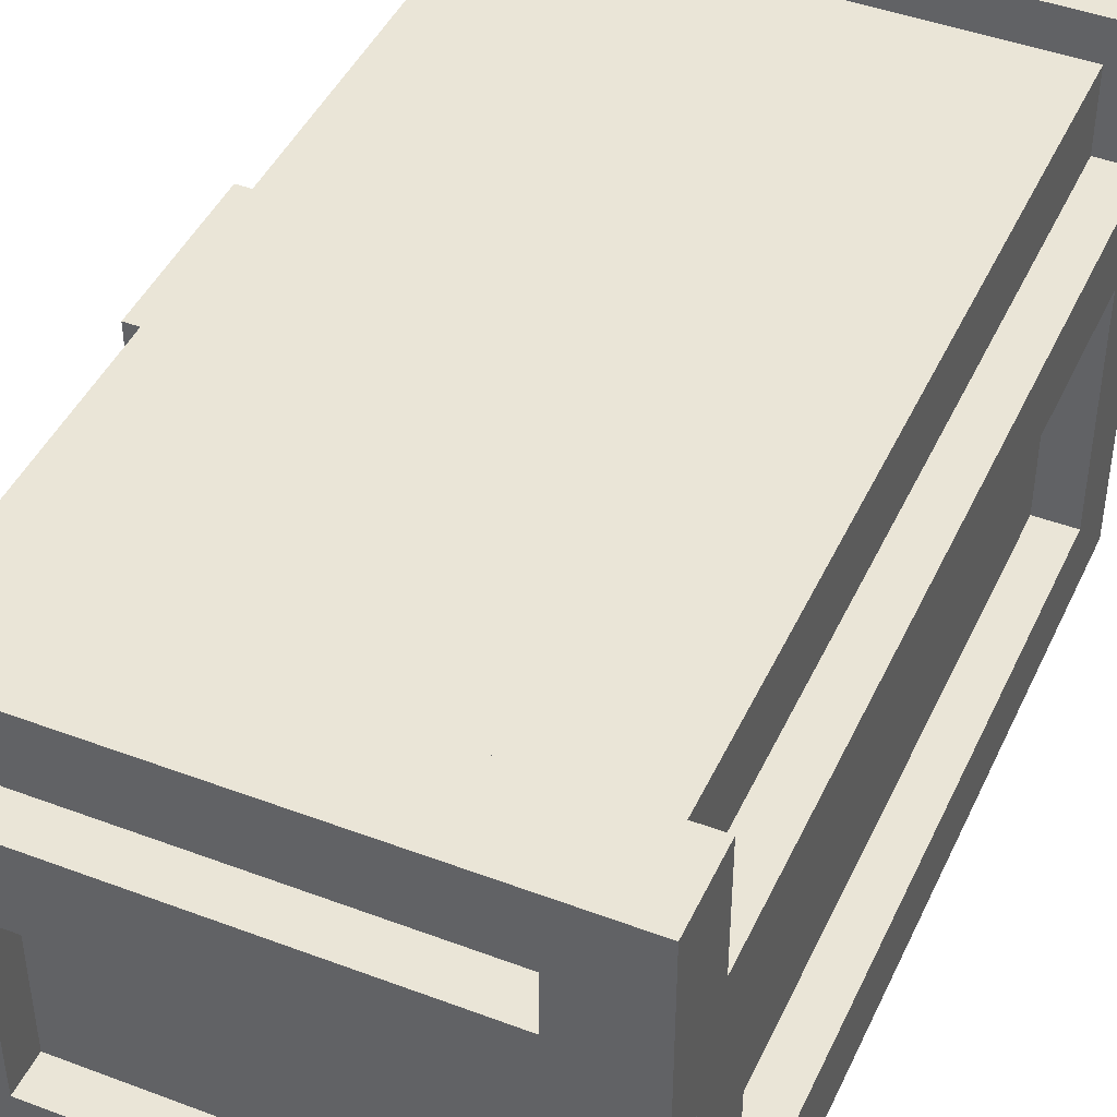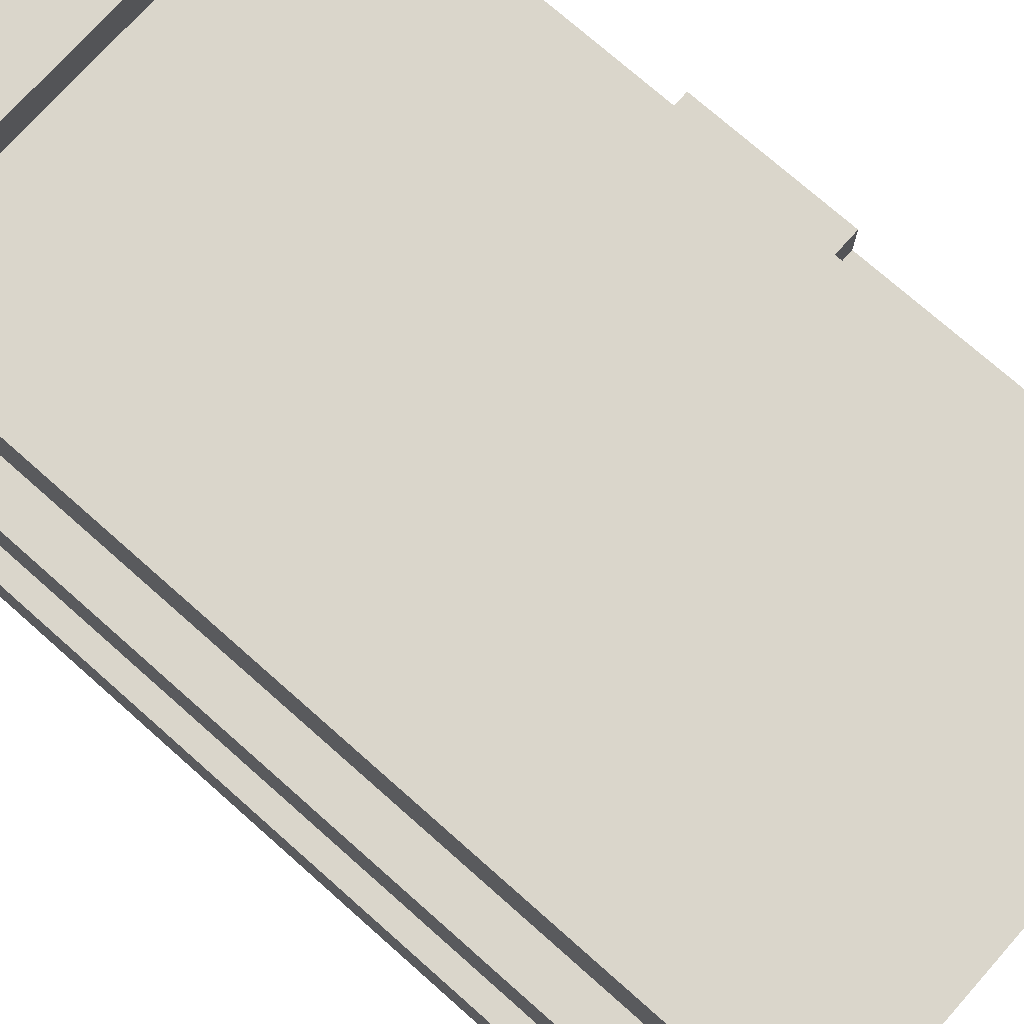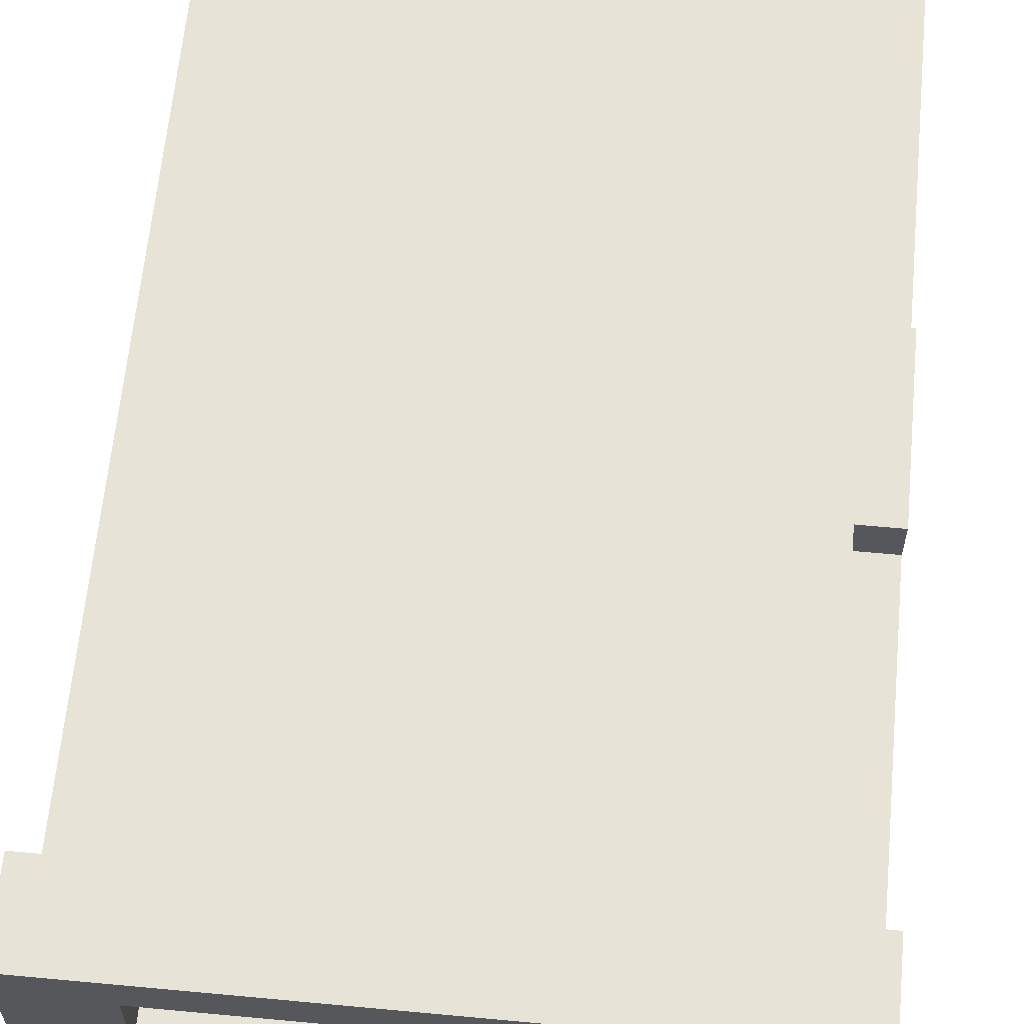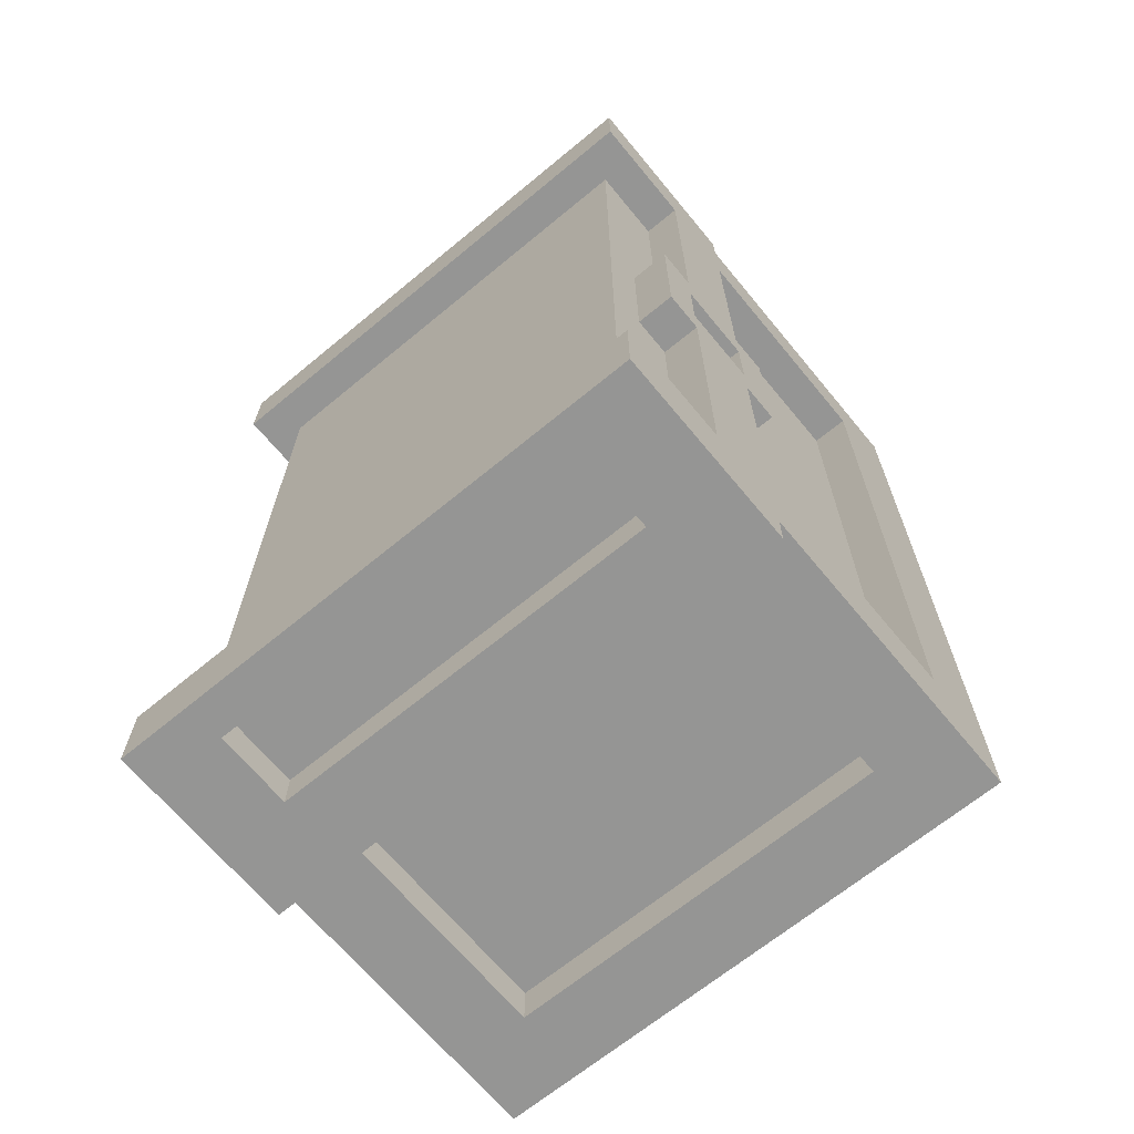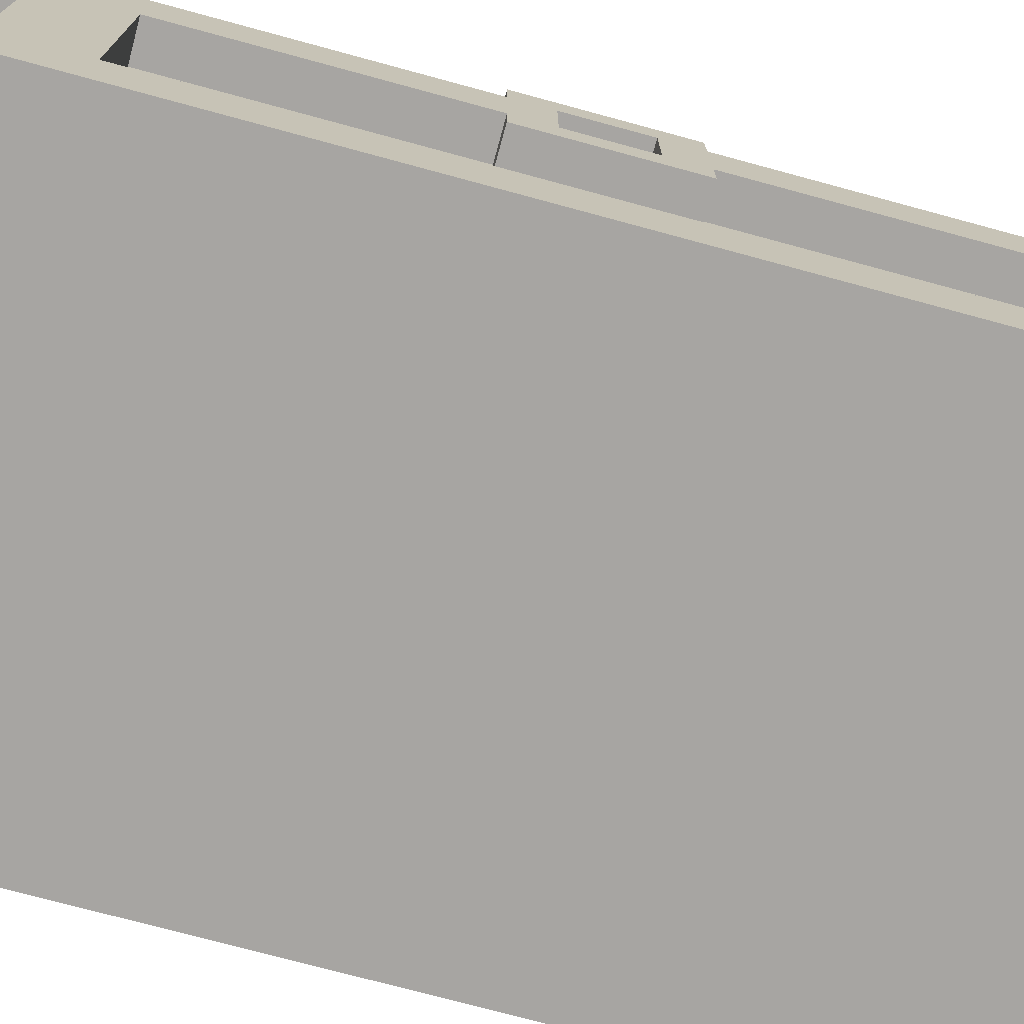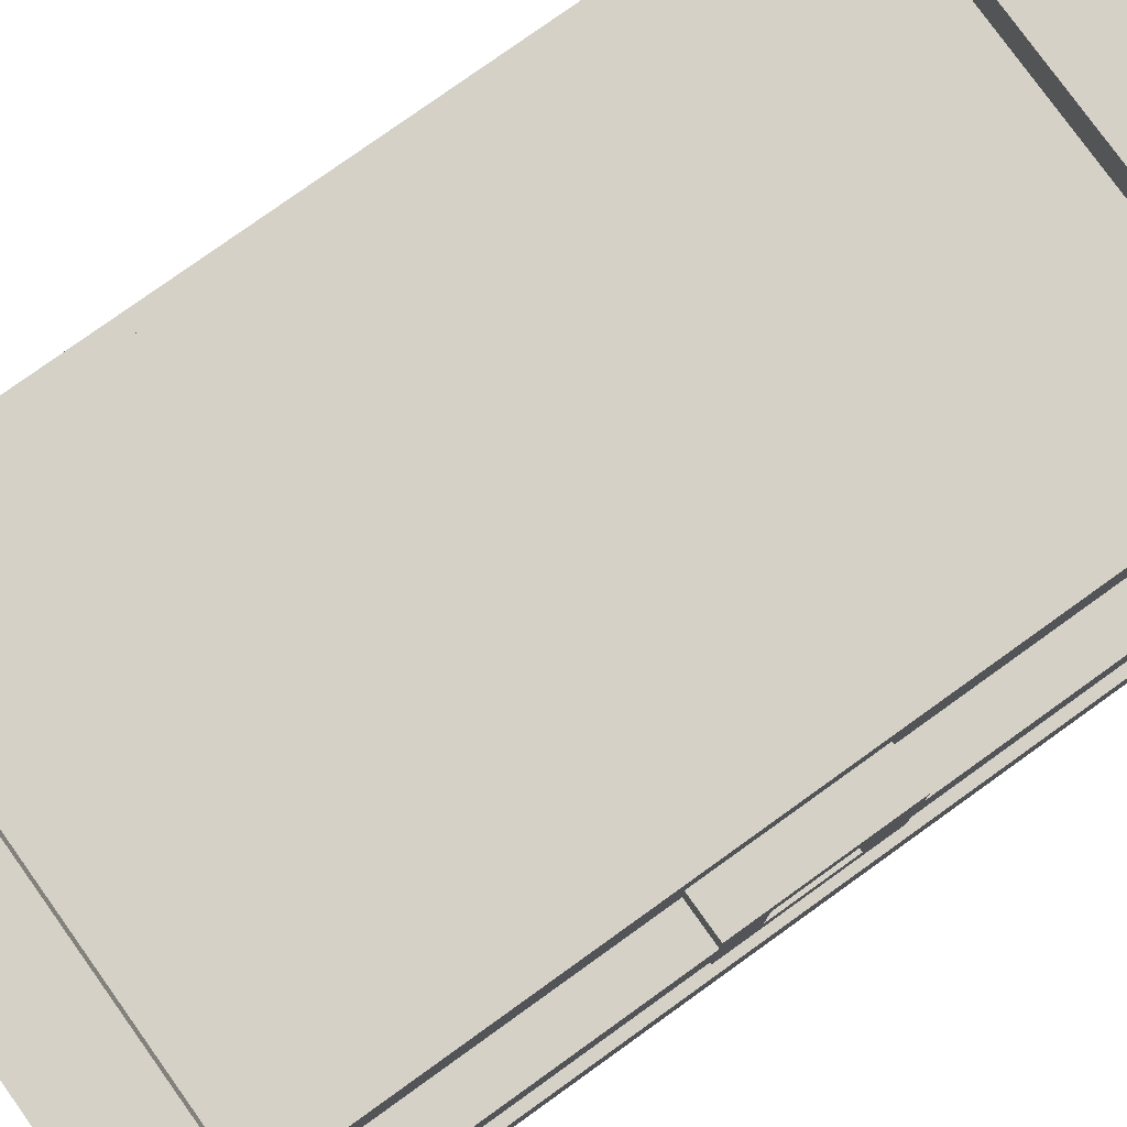
<metadata>
{"format":"obj","ext":"obj","renderer":"f3d","projection":"perspective","resolution":1024,"background":"white","views":[{"elev":44.3,"azim":23.8,"up":"+Y"},{"elev":73.7,"azim":131.6,"up":"+Y"},{"elev":62.7,"azim":-174.6,"up":"+Y"},{"elev":-67.4,"azim":-140.4,"up":"+Z"},{"elev":-73.9,"azim":-105.2,"up":"+Y"},{"elev":78.8,"azim":-125.6,"up":"+Y"}]}
</metadata>
<code>
o
v -11.6 0.3 6.7
v -11.6 0.3 8.9
v -11.6 0.5 6.9
v -11.6 0.5 8.7
v -11.6 1.1 6.6
v -11.6 1.1 6.7
v -11.6 1.1 6.9
v -11.6 1.1 8.7
v -11.6 1.1 8.9
v -11.6 1.1 9
v -11.6 1.3 6.8
v -11.6 1.3 8.8
v -11.6 1.6 6.6
v -11.6 1.6 6.8
v -11.6 1.6 8.8
v -11.6 1.6 9
v -11.7 0.5 6.9
v -11.7 0.5 8.7
v -11.7 1.1 6.9
v -11.7 1.1 8.7
v -11.7 1.3 6.8
v -11.7 1.3 8.8
v -11.7 1.5 6.8
v -11.7 1.5 8.8
v -12.8 0.5 6.7
v -12.8 0.5 6.8
v -12.8 0.5 8.8
v -12.8 0.5 8.9
v -12.8 1.1 6.7
v -12.8 1.1 6.8
v -12.8 1.1 8.8
v -12.8 1.1 8.9
v -12.8 1.3 6.6
v -12.8 1.3 6.7
v -12.8 1.3 8.9
v -12.8 1.3 9
v -12.8 1.5 6.6
v -12.8 1.5 6.7
v -12.8 1.5 8.9
v -12.8 1.5 9
v -11.8 0.5 6.7
v -11.8 0.5 6.8
v -11.8 0.5 8.8
v -11.8 0.5 8.9
v -11.8 1.1 6.7
v -11.8 1.1 6.8
v -11.8 1.1 8.8
v -11.8 1.1 8.9
v -11.8 1.3 6.6
v -11.8 1.3 6.7
v -11.8 1.3 8.9
v -11.8 1.3 9
v -11.8 1.5 6.6
v -11.8 1.5 6.7
v -11.8 1.5 8.9
v -11.8 1.5 9
v -12.9 0.5 6.9
v -12.9 0.5 8.7
v -12.9 1 7.6
v -12.9 1 8
v -12.9 1.1 6.9
v -12.9 1.1 7.6
v -12.9 1.1 7.7
v -12.9 1.1 7.9
v -12.9 1.1 8
v -12.9 1.1 8.7
v -12.9 1.3 6.8
v -12.9 1.3 7.6
v -12.9 1.3 7.7
v -12.9 1.3 7.9
v -12.9 1.3 8
v -12.9 1.3 8.8
v -12.9 1.4 7.6
v -12.9 1.4 8
v -12.9 1.5 6.8
v -12.9 1.5 8.8
v -13 0.3 6.7
v -13 0.3 8.9
v -13 0.5 6.9
v -13 0.5 8.7
v -13 1 7.6
v -13 1 8
v -13 1.1 6.6
v -13 1.1 6.7
v -13 1.1 6.9
v -13 1.1 7.6
v -13 1.1 7.7
v -13 1.1 7.9
v -13 1.1 8
v -13 1.1 8.7
v -13 1.1 8.9
v -13 1.1 9
v -13 1.3 6.8
v -13 1.3 7.6
v -13 1.3 7.7
v -13 1.3 7.9
v -13 1.3 8
v -13 1.3 8.8
v -13 1.4 7.6
v -13 1.4 8
v -13 1.6 6.6
v -13 1.6 6.8
v -13 1.6 8.8
v -13 1.6 9
v -11.6 1.1 6.6
v -11.6 1.6 6.6
v -11.8 1.3 6.6
v -11.8 1.5 6.6
v -12.8 1.3 6.6
v -12.8 1.5 6.6
v -13 1.1 6.6
v -13 1.6 6.6
v -11.6 0.3 6.7
v -11.6 1.1 6.7
v -11.8 0.5 6.7
v -11.8 1.1 6.7
v -11.8 1.3 6.7
v -11.8 1.5 6.7
v -12.8 0.5 6.7
v -12.8 1.1 6.7
v -12.8 1.3 6.7
v -12.8 1.5 6.7
v -13 0.3 6.7
v -13 1.1 6.7
v -11.8 0.5 6.8
v -11.8 1.1 6.8
v -12.8 0.5 6.8
v -12.8 1.1 6.8
v -12.9 1 7.6
v -12.9 1.1 7.6
v -12.9 1.3 7.6
v -12.9 1.4 7.6
v -13 1 7.6
v -13 1.1 7.6
v -13 1.3 7.6
v -13 1.4 7.6
v -12.9 1.1 7.9
v -12.9 1.3 7.9
v -13 1.1 7.9
v -13 1.3 7.9
v -11.6 0.5 8.7
v -11.6 1.1 8.7
v -11.7 0.5 8.7
v -11.7 1.1 8.7
v -12.9 0.5 8.7
v -12.9 1.1 8.7
v -13 0.5 8.7
v -13 1.1 8.7
v -11.6 1.3 8.8
v -11.6 1.6 8.8
v -11.7 1.3 8.8
v -11.7 1.5 8.8
v -12.9 1.3 8.8
v -12.9 1.5 8.8
v -13 1.3 8.8
v -13 1.6 8.8
v -11.6 1.3 6.8
v -11.6 1.6 6.8
v -11.7 1.3 6.8
v -11.7 1.5 6.8
v -12.9 1.3 6.8
v -12.9 1.5 6.8
v -13 1.3 6.8
v -13 1.6 6.8
v -11.6 0.5 6.9
v -11.6 1.1 6.9
v -11.7 0.5 6.9
v -11.7 1.1 6.9
v -12.9 0.5 6.9
v -12.9 1.1 6.9
v -13 0.5 6.9
v -13 1.1 6.9
v -12.9 1.1 7.7
v -12.9 1.3 7.7
v -13 1.1 7.7
v -13 1.3 7.7
v -12.9 1 8
v -12.9 1.1 8
v -12.9 1.3 8
v -12.9 1.4 8
v -13 1 8
v -13 1.1 8
v -13 1.3 8
v -13 1.4 8
v -11.8 0.5 8.8
v -11.8 1.1 8.8
v -12.8 0.5 8.8
v -12.8 1.1 8.8
v -11.6 0.3 8.9
v -11.6 1.1 8.9
v -11.8 0.5 8.9
v -11.8 1.1 8.9
v -11.8 1.3 8.9
v -11.8 1.5 8.9
v -12.8 0.5 8.9
v -12.8 1.1 8.9
v -12.8 1.3 8.9
v -12.8 1.5 8.9
v -13 0.3 8.9
v -13 1.1 8.9
v -11.6 1.1 9
v -11.6 1.6 9
v -11.8 1.3 9
v -11.8 1.5 9
v -12.8 1.3 9
v -12.8 1.5 9
v -13 1.1 9
v -13 1.6 9
v -11.6 0.3 6.7
v -13 0.3 6.7
v -11.7 0.3 6.8
v -12.9 0.3 6.8
v -11.7 0.3 8.8
v -12.9 0.3 8.8
v -11.6 0.3 8.9
v -13 0.3 8.9
v -12.9 1 7.6
v -13 1 7.6
v -12.9 1 8
v -13 1 8
v -11.6 1.1 6.6
v -13 1.1 6.6
v -11.6 1.1 6.7
v -11.8 1.1 6.7
v -12.8 1.1 6.7
v -13 1.1 6.7
v -11.8 1.1 6.8
v -12.8 1.1 6.8
v -11.6 1.1 6.9
v -11.7 1.1 6.9
v -12.9 1.1 6.9
v -13 1.1 6.9
v -12.9 1.1 7.6
v -13 1.1 7.6
v -12.9 1.1 8
v -13 1.1 8
v -11.6 1.1 8.7
v -11.7 1.1 8.7
v -12.9 1.1 8.7
v -13 1.1 8.7
v -11.8 1.1 8.8
v -12.8 1.1 8.8
v -11.6 1.1 8.9
v -11.8 1.1 8.9
v -12.8 1.1 8.9
v -13 1.1 8.9
v -11.6 1.1 9
v -13 1.1 9
v -12.9 1.3 7.7
v -13 1.3 7.7
v -12.9 1.3 7.9
v -13 1.3 7.9
v -11.8 1.5 6.6
v -12.8 1.5 6.6
v -11.8 1.5 6.7
v -12.8 1.5 6.7
v -11.8 1.5 8.9
v -12.8 1.5 8.9
v -11.8 1.5 9
v -12.8 1.5 9
v -11.8 0.5 6.7
v -12.8 0.5 6.7
v -11.8 0.5 6.8
v -12.8 0.5 6.8
v -11.6 0.5 6.9
v -11.7 0.5 6.9
v -12.9 0.5 6.9
v -13 0.5 6.9
v -11.6 0.5 8.7
v -11.7 0.5 8.7
v -12.9 0.5 8.7
v -13 0.5 8.7
v -11.8 0.5 8.8
v -12.8 0.5 8.8
v -11.8 0.5 8.9
v -12.8 0.5 8.9
v -12.9 1.1 7.7
v -13 1.1 7.7
v -12.9 1.1 7.9
v -13 1.1 7.9
v -11.8 1.3 6.6
v -12.8 1.3 6.6
v -11.8 1.3 6.7
v -12.8 1.3 6.7
v -11.6 1.3 6.8
v -11.7 1.3 6.8
v -12.9 1.3 6.8
v -13 1.3 6.8
v -12.9 1.3 7.6
v -13 1.3 7.6
v -12.9 1.3 8
v -13 1.3 8
v -11.6 1.3 8.8
v -11.7 1.3 8.8
v -12.9 1.3 8.8
v -13 1.3 8.8
v -11.8 1.3 8.9
v -12.8 1.3 8.9
v -11.8 1.3 9
v -12.8 1.3 9
v -12.9 1.4 7.6
v -13 1.4 7.6
v -12.9 1.4 8
v -13 1.4 8
v -11.7 1.5 6.8
v -12.9 1.5 6.8
v -11.7 1.5 8.8
v -12.9 1.5 8.8
v -11.6 1.6 6.6
v -13 1.6 6.6
v -11.6 1.6 6.8
v -13 1.6 6.8
v -11.6 1.6 8.8
v -13 1.6 8.8
v -11.6 1.6 9
v -13 1.6 9
f 3 2 1
f 4 2 3
f 6 3 1
f 7 3 6
f 8 2 4
f 9 2 8
f 11 7 6
f 11 10 9
f 11 9 8
f 11 8 7
f 11 6 5
f 12 10 11
f 13 11 5
f 14 11 13
f 15 10 12
f 16 10 15
f 19 18 17
f 20 18 19
f 23 22 21
f 24 22 23
f 29 26 25
f 30 26 29
f 31 28 27
f 32 28 31
f 37 34 33
f 38 34 37
f 39 36 35
f 40 36 39
f 41 42 45
f 45 42 46
f 43 44 47
f 47 44 48
f 49 50 53
f 53 50 54
f 51 52 55
f 55 52 56
f 57 58 59
f 59 58 60
f 57 59 61
f 61 59 62
f 60 58 65
f 65 58 66
f 63 64 69
f 69 64 70
f 67 68 73
f 71 72 74
f 67 73 75
f 73 74 75
f 74 72 76
f 75 74 76
f 77 78 79
f 79 78 80
f 77 79 84
f 84 79 85
f 81 82 86
f 86 82 87
f 87 82 88
f 88 82 89
f 80 78 90
f 90 78 91
f 84 85 93
f 83 84 93
f 85 86 93
f 86 87 93
f 93 87 94
f 94 87 95
f 91 92 96
f 88 89 96
f 90 91 96
f 89 90 96
f 96 92 97
f 97 92 98
f 94 95 99
f 96 97 99
f 95 96 99
f 99 97 100
f 83 93 101
f 101 93 102
f 98 92 103
f 103 92 104
f 107 106 105
f 108 106 107
f 109 107 105
f 110 106 108
f 111 109 105
f 111 110 109
f 112 106 110
f 112 110 111
f 115 114 113
f 116 114 115
f 119 115 113
f 121 118 117
f 122 118 121
f 123 120 119
f 123 119 113
f 124 120 123
f 127 126 125
f 128 126 127
f 133 130 129
f 134 130 133
f 135 132 131
f 136 132 135
f 139 138 137
f 140 138 139
f 143 142 141
f 144 142 143
f 147 146 145
f 148 146 147
f 151 150 149
f 152 150 151
f 154 150 152
f 155 154 153
f 156 150 154
f 156 154 155
f 157 158 159
f 159 158 160
f 160 158 162
f 161 162 163
f 162 158 164
f 163 162 164
f 165 166 167
f 167 166 168
f 169 170 171
f 171 170 172
f 173 174 175
f 175 174 176
f 177 178 181
f 181 178 182
f 179 180 183
f 183 180 184
f 185 186 187
f 187 186 188
f 189 190 191
f 191 190 192
f 189 191 195
f 193 194 197
f 197 194 198
f 195 196 199
f 189 195 199
f 199 196 200
f 201 202 203
f 203 202 204
f 201 203 205
f 204 202 206
f 201 205 207
f 205 206 207
f 206 202 208
f 207 206 208
f 211 210 209
f 212 210 211
f 213 211 209
f 213 212 211
f 214 210 212
f 214 212 213
f 215 213 209
f 215 214 213
f 216 210 214
f 216 214 215
f 219 218 217
f 220 218 219
f 223 222 221
f 224 222 223
f 225 222 224
f 226 222 225
f 227 225 224
f 228 225 227
f 233 232 231
f 234 232 233
f 237 230 229
f 238 230 237
f 239 236 235
f 240 236 239
f 244 242 241
f 245 242 244
f 247 244 243
f 247 246 245
f 247 245 244
f 248 246 247
f 251 250 249
f 252 250 251
f 255 254 253
f 256 254 255
f 259 258 257
f 260 258 259
f 261 262 263
f 263 262 264
f 265 266 269
f 269 266 270
f 267 268 271
f 271 268 272
f 273 274 275
f 275 274 276
f 277 278 279
f 279 278 280
f 281 282 283
f 283 282 284
f 287 288 289
f 289 288 290
f 285 286 293
f 293 286 294
f 291 292 295
f 295 292 296
f 297 298 299
f 299 298 300
f 301 302 303
f 303 302 304
f 305 306 307
f 307 306 308
f 309 310 311
f 311 310 312
f 313 314 315
f 315 314 316

</code>
